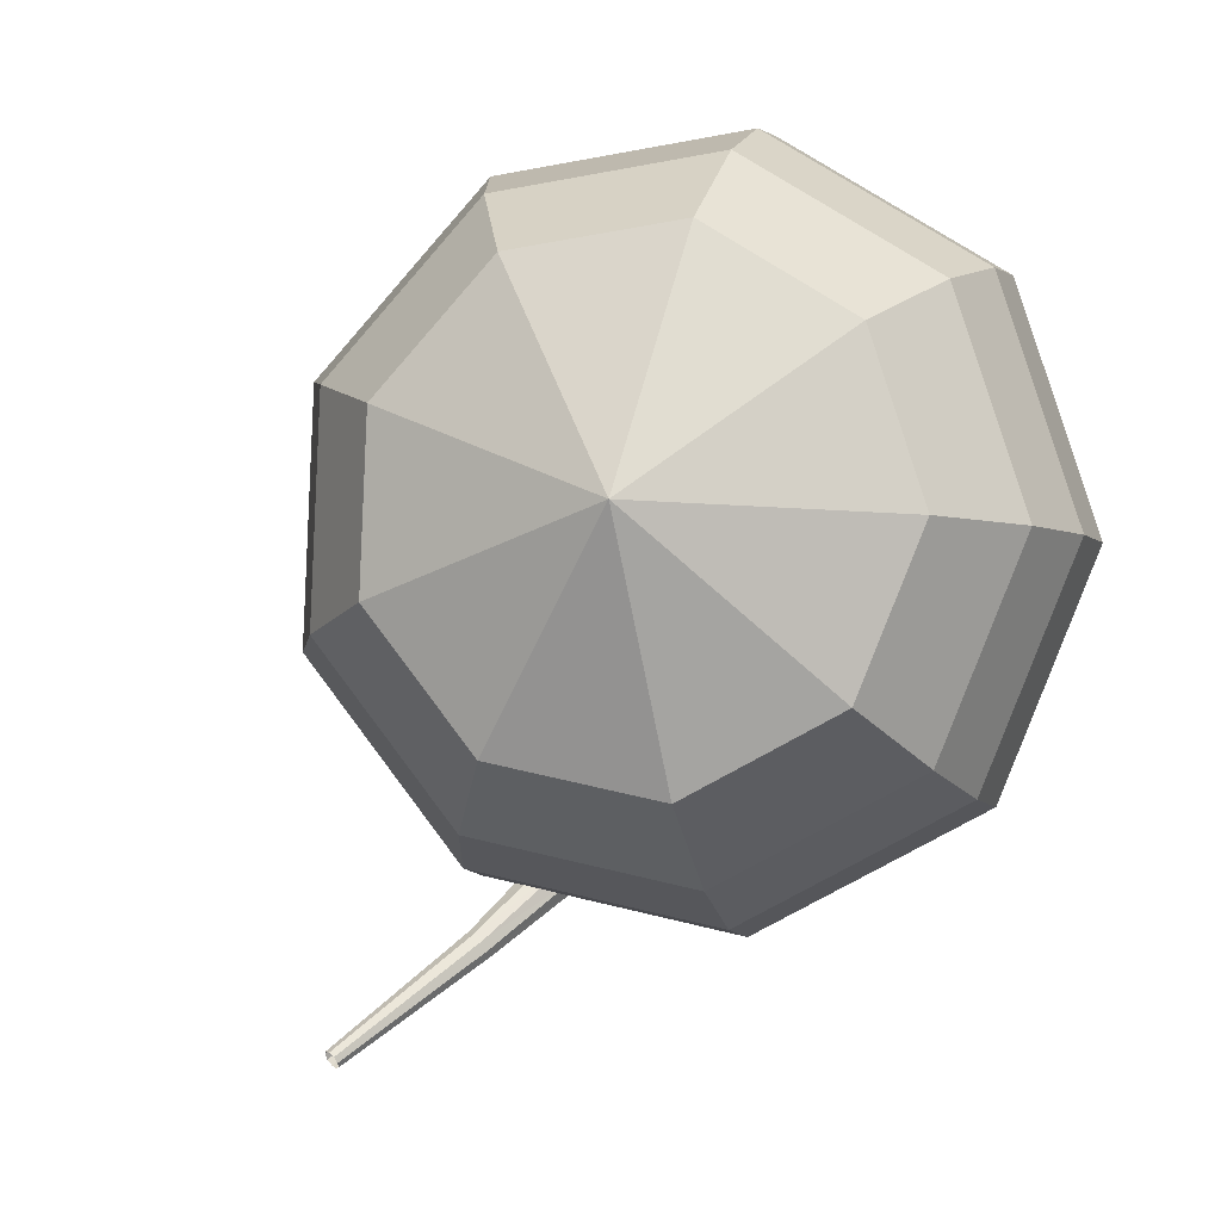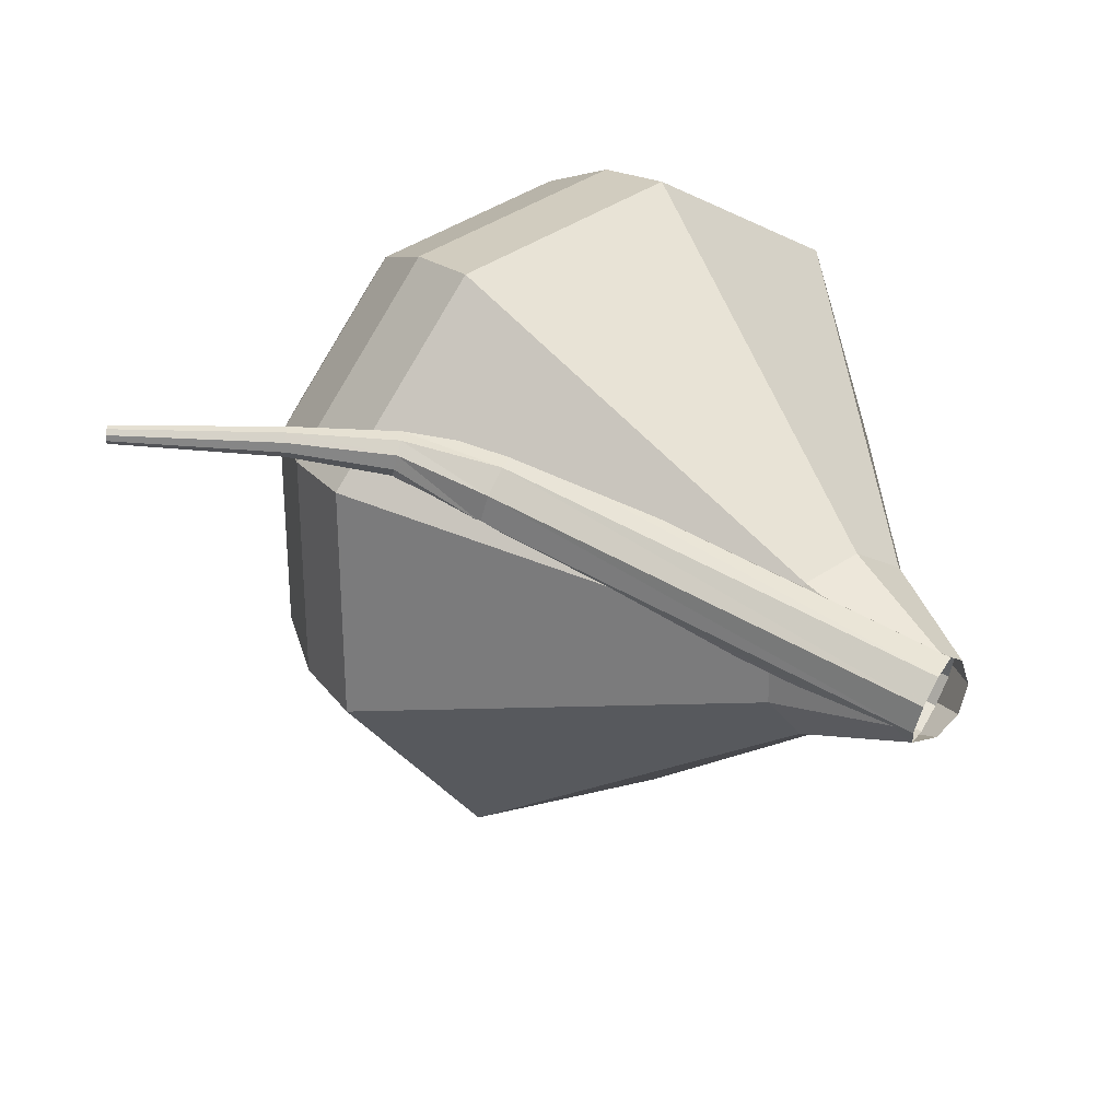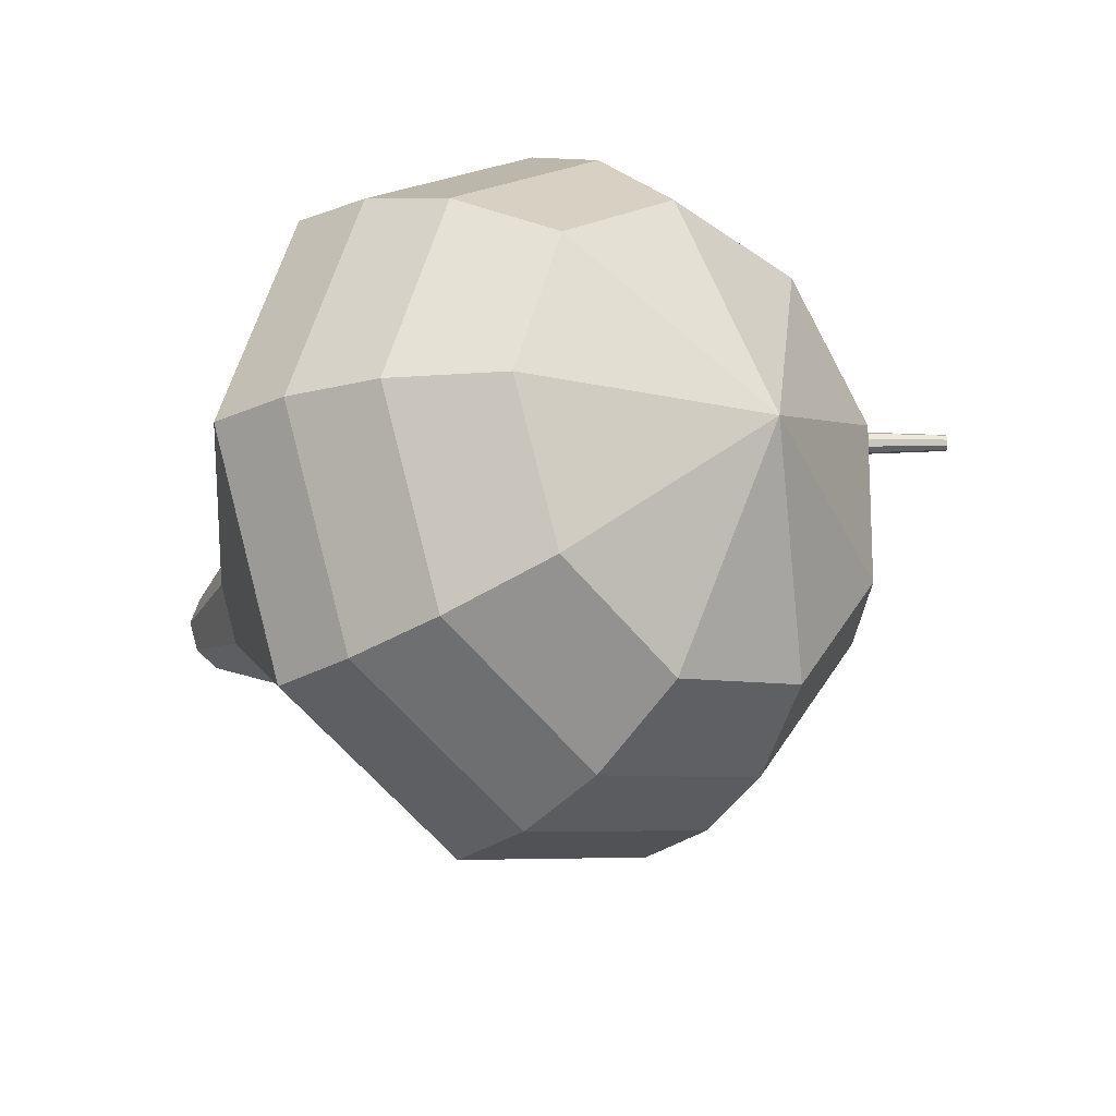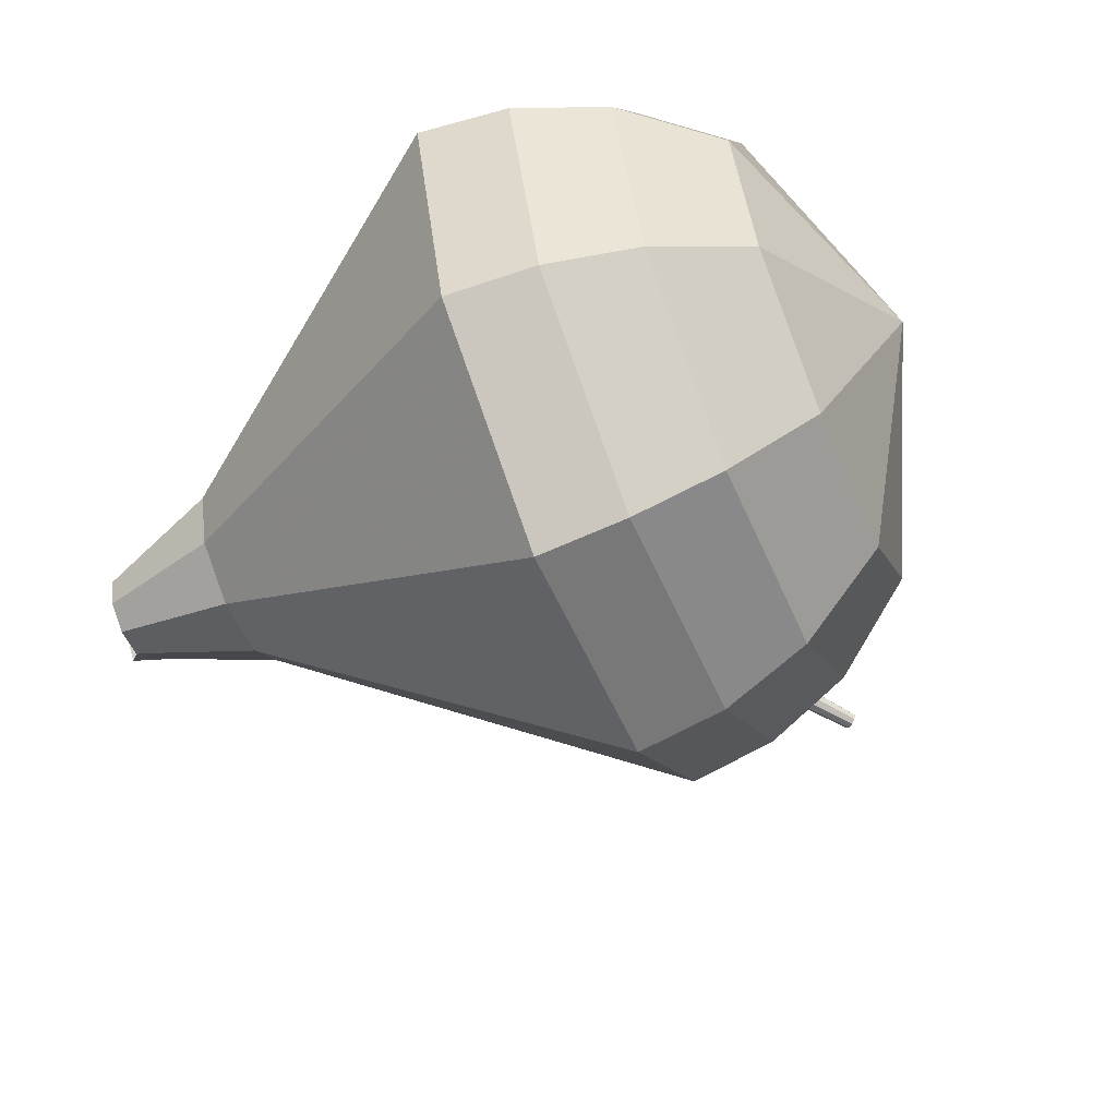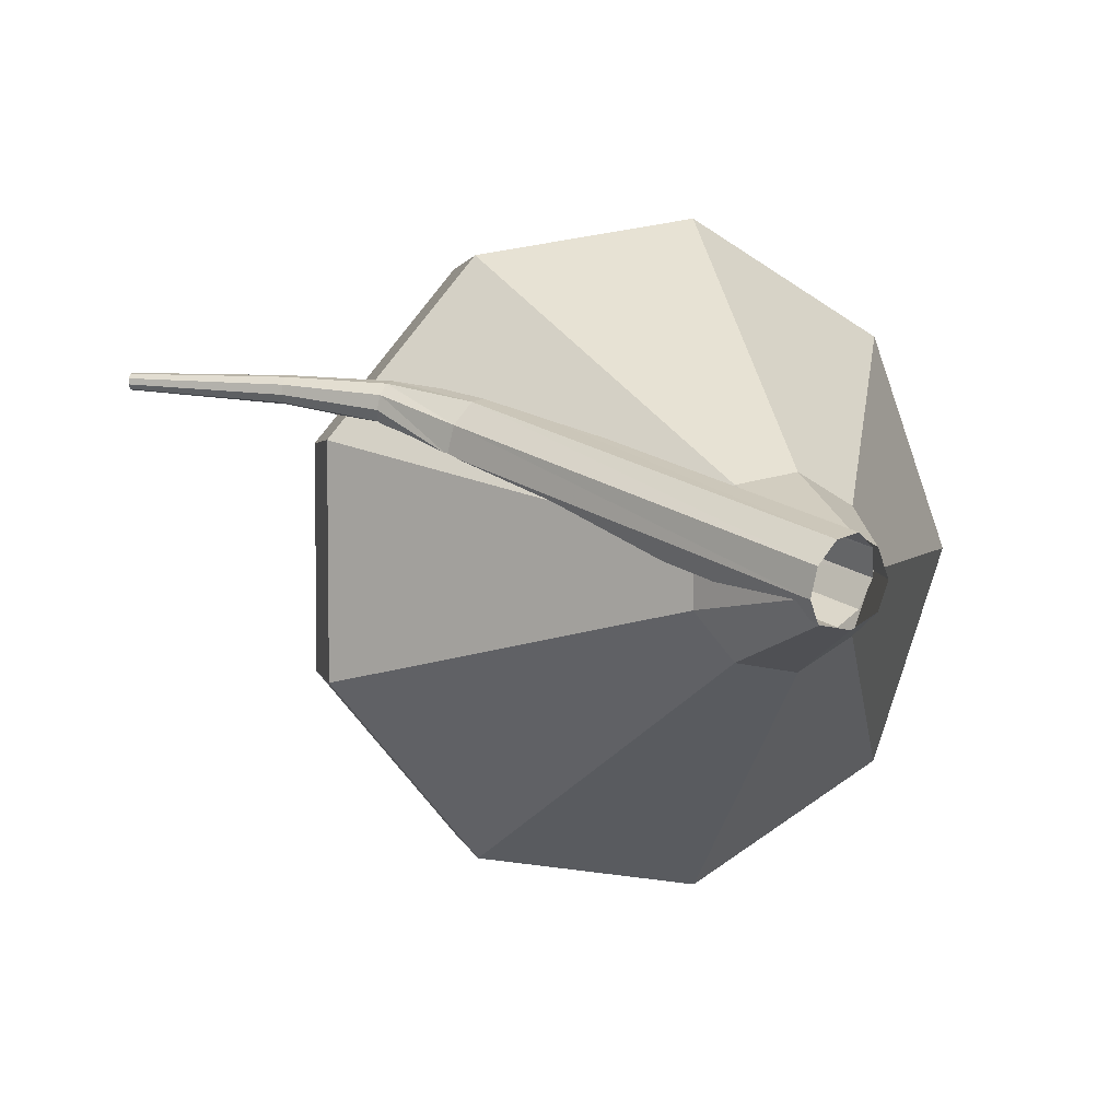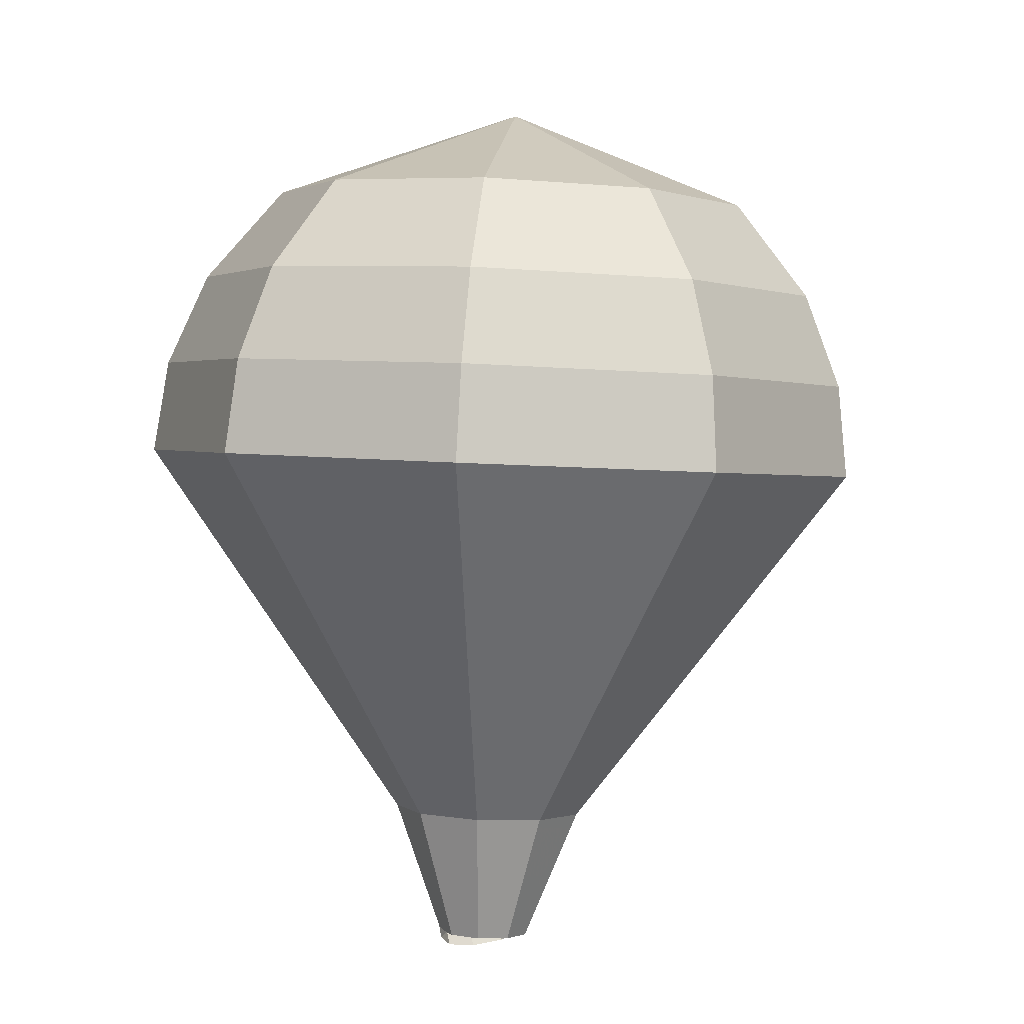
<metadata>
{"format":"obj","ext":"obj","renderer":"f3d","projection":"perspective","resolution":1024,"background":"white","views":[{"elev":78.9,"azim":-37.0,"up":"+Y"},{"elev":27.8,"azim":-22.1,"up":"+Z"},{"elev":-20.3,"azim":152.2,"up":"+Z"},{"elev":-63.8,"azim":127.5,"up":"+Z"},{"elev":3.6,"azim":-5.5,"up":"+Z"},{"elev":15.6,"azim":96.6,"up":"+Y"}]}
</metadata>
<code>
g tube1
v 164.5 113.1 197.1
v 164.2 113.1 196.5
v 163.7 112.8 196.2
v 163.2 112.3 196.3
v 163 111.9 196.8
v 163.1 111.8 197.4
v 163.5 112 198
v 164 112.4 198.1
v 164.4 112.9 197.7
v 164.5 113.1 197.1
v 157.7 120.6 199.8
v 157.4 120.5 199.1
v 157 120.1 198.8
v 156.5 119.6 198.9
v 156.3 119.2 199.4
v 156.4 119.1 200.1
v 156.9 119.3 200.6
v 157.3 119.8 200.7
v 157.7 120.3 200.4
v 157.7 120.6 199.8
v 155.2 121.3 200.6
v 155.1 121.2 200.3
v 155 121 200.1
v 154.8 120.7 200.2
v 154.8 120.4 200.4
v 154.9 120.4 200.7
v 155 120.6 201
v 155.2 120.9 201.1
v 155.3 121.2 200.9
v 155.2 121.3 200.6
v 153 122 200.9
v 152.9 122 200.6
v 152.8 121.8 200.5
v 152.8 121.6 200.6
v 152.7 121.4 200.7
v 152.7 121.4 201
v 152.8 121.6 201.2
v 152.9 121.8 201.2
v 152.9 122 201.1
v 153 122 200.9
v 149.4 123.3 201.1
v 149.3 123.3 200.9
v 149.3 123.1 200.9
v 149.2 123 200.9
v 149.2 122.9 201
v 149.2 122.9 201.1
v 149.2 123 201.2
v 149.3 123.1 201.3
v 149.3 123.3 201.2
v 149.4 123.3 201.1
f 1 2 12
f 12 11 1
f 2 3 13
f 13 12 2
f 3 4 14
f 14 13 3
f 4 5 15
f 15 14 4
f 5 6 16
f 16 15 5
f 6 7 17
f 17 16 6
f 7 8 18
f 18 17 7
f 8 9 19
f 19 18 8
f 9 10 20
f 20 19 9
f 11 12 22
f 22 21 11
f 12 13 23
f 23 22 12
f 13 14 24
f 24 23 13
f 14 15 25
f 25 24 14
f 15 16 26
f 26 25 15
f 16 17 27
f 27 26 16
f 17 18 28
f 28 27 17
f 18 19 29
f 29 28 18
f 19 20 30
f 30 29 19
f 21 22 32
f 32 31 21
f 22 23 33
f 33 32 22
f 23 24 34
f 34 33 23
f 24 25 35
f 35 34 24
f 25 26 36
f 36 35 25
f 26 27 37
f 37 36 26
f 27 28 38
f 38 37 27
f 28 29 39
f 39 38 28
f 29 30 40
f 40 39 29
f 31 32 42
f 42 41 31
f 32 33 43
f 43 42 32
f 33 34 44
f 44 43 33
f 34 35 45
f 45 44 34
f 35 36 46
f 46 45 35
f 36 37 47
f 47 46 36
f 37 38 48
f 48 47 37
f 38 39 49
f 49 48 38
f 39 40 50
f 50 49 39
v 164.7 112.7 197.1
v 164.5 112.7 196.5
v 163.9 112.5 196.1
v 163.2 112.3 196.3
v 162.8 112.2 196.8
v 162.8 112.2 197.5
v 163.2 112.4 198
v 163.9 112.5 198.1
v 164.5 112.7 197.8
v 164.7 112.7 197.1
v 165 115.8 197.1
v 164.6 115.6 195.7
v 163.4 115.3 195
v 162 115 195.3
v 161.1 114.8 196.4
v 161.1 114.8 197.8
v 162 115 198.9
v 163.3 115.4 199.2
v 164.6 115.7 198.4
v 165 115.8 197.1
v 166 118.1 197.1
v 165.2 117.9 194.8
v 163.1 117.3 193.5
v 160.8 116.7 194
v 159.2 116.3 195.8
v 159.2 116.4 198.3
v 160.8 116.8 200.2
v 163.1 117.4 200.6
v 165.1 117.9 199.4
v 166 118.1 197.1
v 166.9 120.4 197
v 165.8 120.1 193.8
v 162.9 119.3 192.1
v 159.6 118.5 192.7
v 157.4 117.9 195.3
v 157.4 118 198.8
v 159.5 118.5 201.4
v 162.8 119.4 202
v 165.7 120.1 200.3
v 166.9 120.4 197
v 167.8 122.7 197
v 166.4 122.3 192.8
v 162.6 121.3 190.6
v 158.4 120.2 191.4
v 155.6 119.5 194.8
v 155.6 119.6 199.3
v 158.3 120.3 202.7
v 162.6 121.4 203.5
v 166.3 122.4 201.2
v 167.8 122.7 197
v 168.7 125 197
v 166.9 124.5 191.9
v 162.4 123.3 189.1
v 157.1 121.9 190.1
v 153.7 121.1 194.3
v 153.7 121.2 199.7
v 157.1 122.1 203.9
v 162.3 123.4 204.9
v 166.9 124.6 202.1
v 168.7 125 197
v 168 126.9 197
v 166.3 126.4 192
v 161.8 125.2 189.4
v 156.8 123.9 190.3
v 153.5 123.1 194.3
v 153.4 123.1 199.6
v 156.7 124 203.7
v 161.8 125.4 204.6
v 166.2 126.5 202
v 168 126.9 197
v 166.7 128.6 197
v 165.2 128.2 192.5
v 161.2 127.1 190.1
v 156.7 125.9 191
v 153.7 125.2 194.6
v 153.7 125.3 199.3
v 156.6 126.1 203
v 161.1 127.2 203.8
v 165.1 128.2 201.4
v 166.7 128.6 197
v 164.6 130.1 196.9
v 163.4 129.8 193.5
v 160.4 129 191.7
v 157 128.1 192.4
v 154.7 127.6 195.1
v 154.7 127.6 198.7
v 156.9 128.2 201.5
v 160.4 129.1 202.1
v 163.4 129.9 200.3
v 164.6 130.1 196.9
v 159 130.7 196.9
v 159 130.7 196.9
v 159 130.7 196.9
v 159 130.7 196.9
v 159 130.7 196.9
v 159 130.7 196.9
v 159 130.7 196.9
v 159 130.7 196.9
v 159 130.7 196.9
v 159 130.7 196.9
f 51 52 62
f 62 61 51
f 52 53 63
f 63 62 52
f 53 54 64
f 64 63 53
f 54 55 65
f 65 64 54
f 55 56 66
f 66 65 55
f 56 57 67
f 67 66 56
f 57 58 68
f 68 67 57
f 58 59 69
f 69 68 58
f 59 60 70
f 70 69 59
f 61 62 72
f 72 71 61
f 62 63 73
f 73 72 62
f 63 64 74
f 74 73 63
f 64 65 75
f 75 74 64
f 65 66 76
f 76 75 65
f 66 67 77
f 77 76 66
f 67 68 78
f 78 77 67
f 68 69 79
f 79 78 68
f 69 70 80
f 80 79 69
f 71 72 82
f 82 81 71
f 72 73 83
f 83 82 72
f 73 74 84
f 84 83 73
f 74 75 85
f 85 84 74
f 75 76 86
f 86 85 75
f 76 77 87
f 87 86 76
f 77 78 88
f 88 87 77
f 78 79 89
f 89 88 78
f 79 80 90
f 90 89 79
f 81 82 92
f 92 91 81
f 82 83 93
f 93 92 82
f 83 84 94
f 94 93 83
f 84 85 95
f 95 94 84
f 85 86 96
f 96 95 85
f 86 87 97
f 97 96 86
f 87 88 98
f 98 97 87
f 88 89 99
f 99 98 88
f 89 90 100
f 100 99 89
f 91 92 102
f 102 101 91
f 92 93 103
f 103 102 92
f 93 94 104
f 104 103 93
f 94 95 105
f 105 104 94
f 95 96 106
f 106 105 95
f 96 97 107
f 107 106 96
f 97 98 108
f 108 107 97
f 98 99 109
f 109 108 98
f 99 100 110
f 110 109 99
f 101 102 112
f 112 111 101
f 102 103 113
f 113 112 102
f 103 104 114
f 114 113 103
f 104 105 115
f 115 114 104
f 105 106 116
f 116 115 105
f 106 107 117
f 117 116 106
f 107 108 118
f 118 117 107
f 108 109 119
f 119 118 108
f 109 110 120
f 120 119 109
f 111 112 122
f 122 121 111
f 112 113 123
f 123 122 112
f 113 114 124
f 124 123 113
f 114 115 125
f 125 124 114
f 115 116 126
f 126 125 115
f 116 117 127
f 127 126 116
f 117 118 128
f 128 127 117
f 118 119 129
f 129 128 118
f 119 120 130
f 130 129 119
f 121 122 132
f 132 131 121
f 122 123 133
f 133 132 122
f 123 124 134
f 134 133 123
f 124 125 135
f 135 134 124
f 125 126 136
f 136 135 125
f 126 127 137
f 137 136 126
f 127 128 138
f 138 137 127
f 128 129 139
f 139 138 128
f 129 130 140
f 140 139 129
f 131 132 142
f 142 141 131
f 132 133 143
f 143 142 132
f 133 134 144
f 144 143 133
f 134 135 145
f 145 144 134
f 135 136 146
f 146 145 135
f 136 137 147
f 147 146 136
f 137 138 148
f 148 147 137
f 138 139 149
f 149 148 138
f 139 140 150
f 150 149 139
g

</code>
